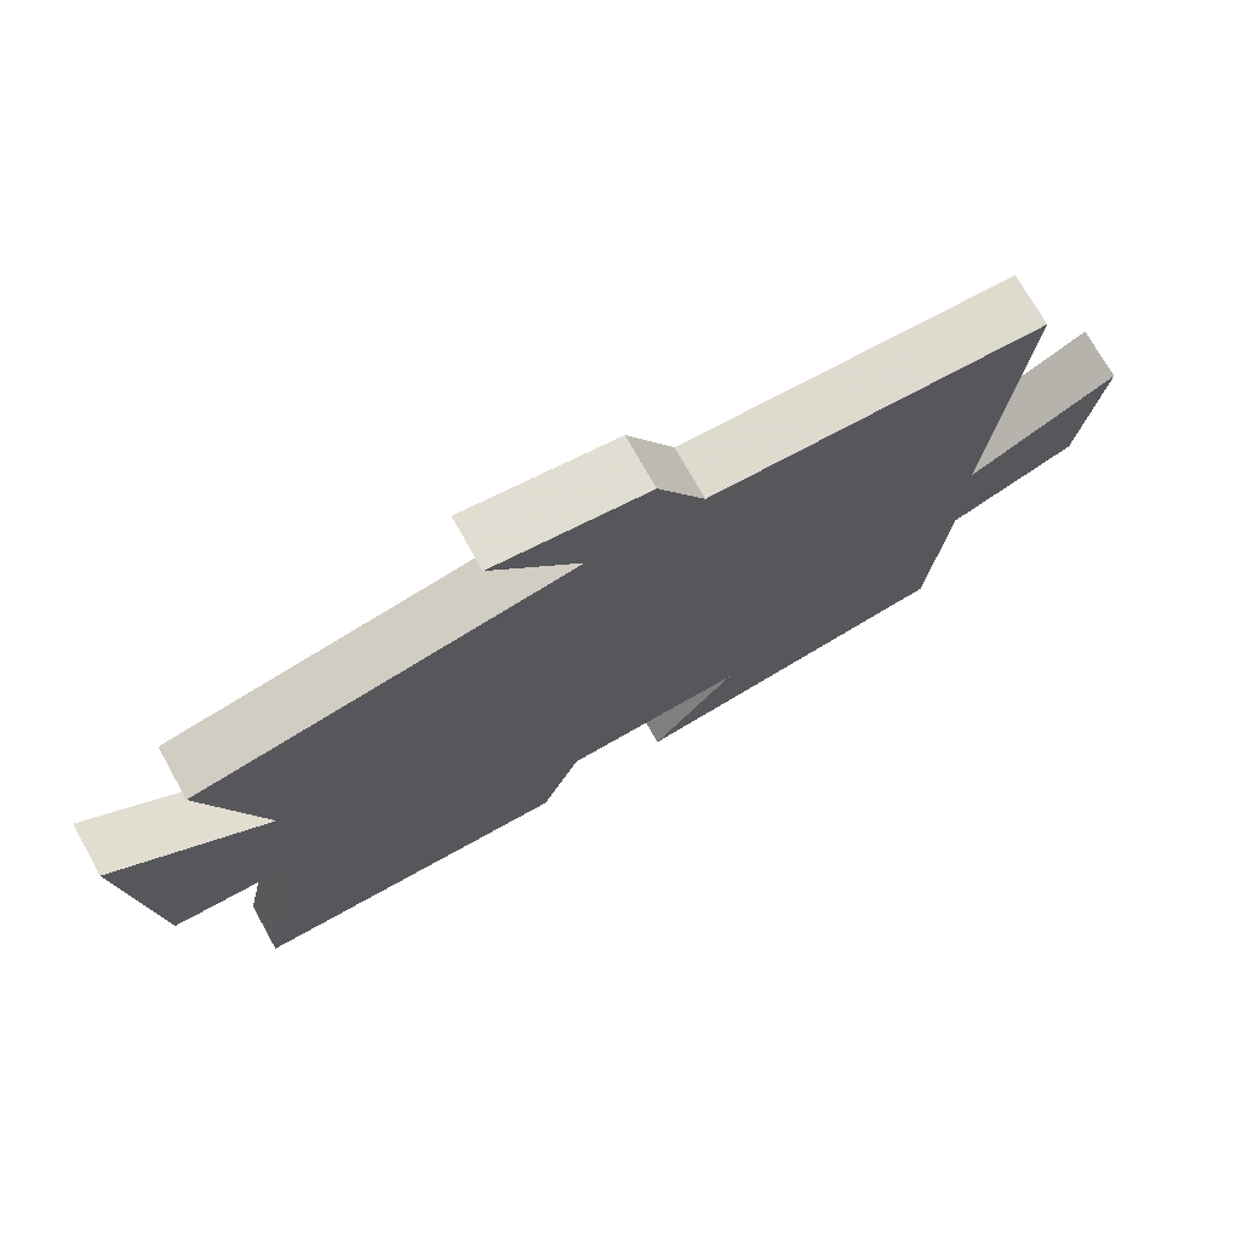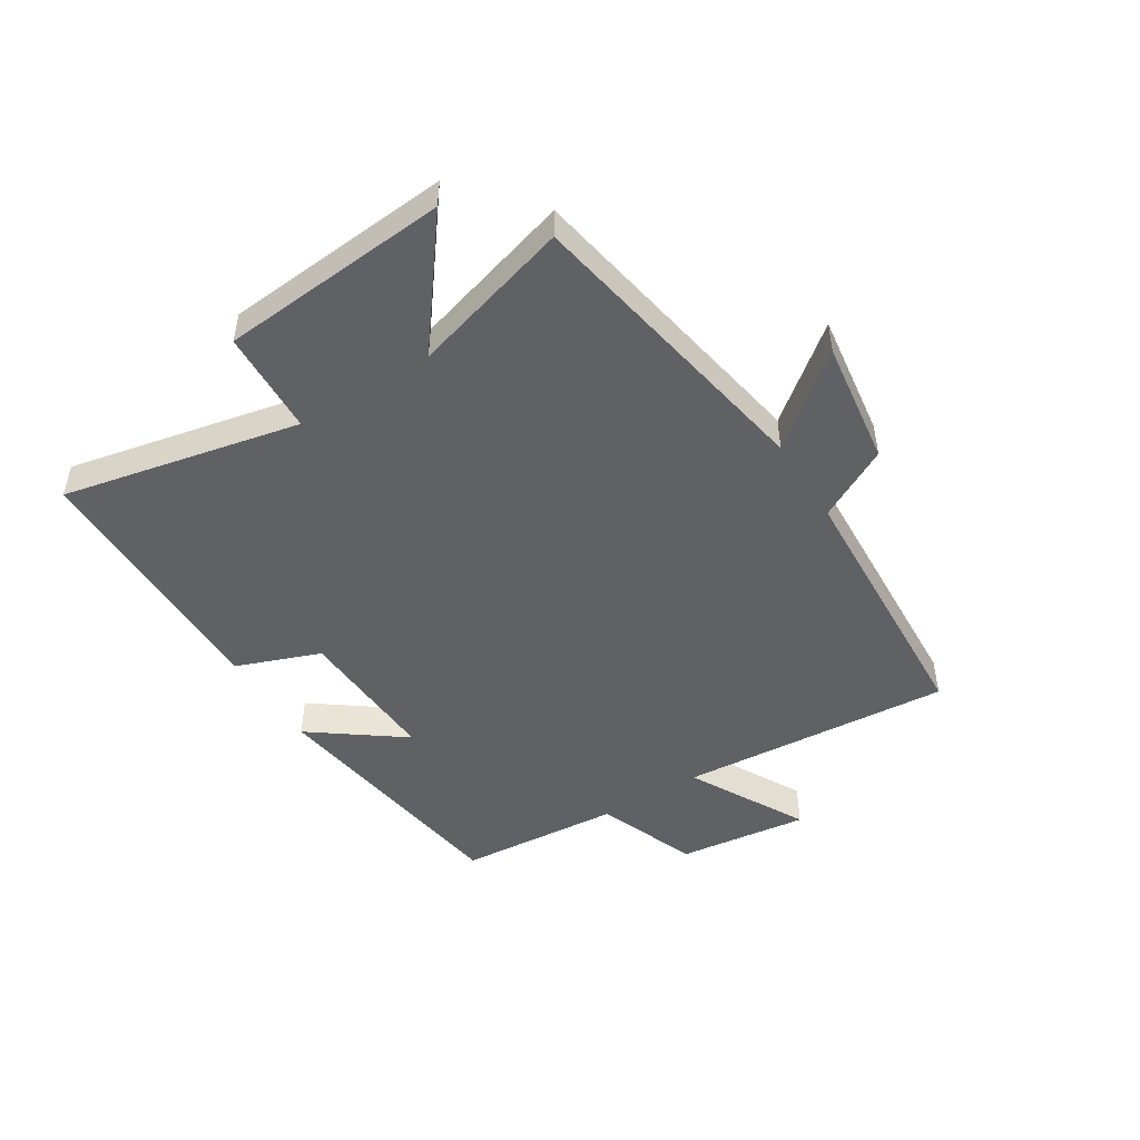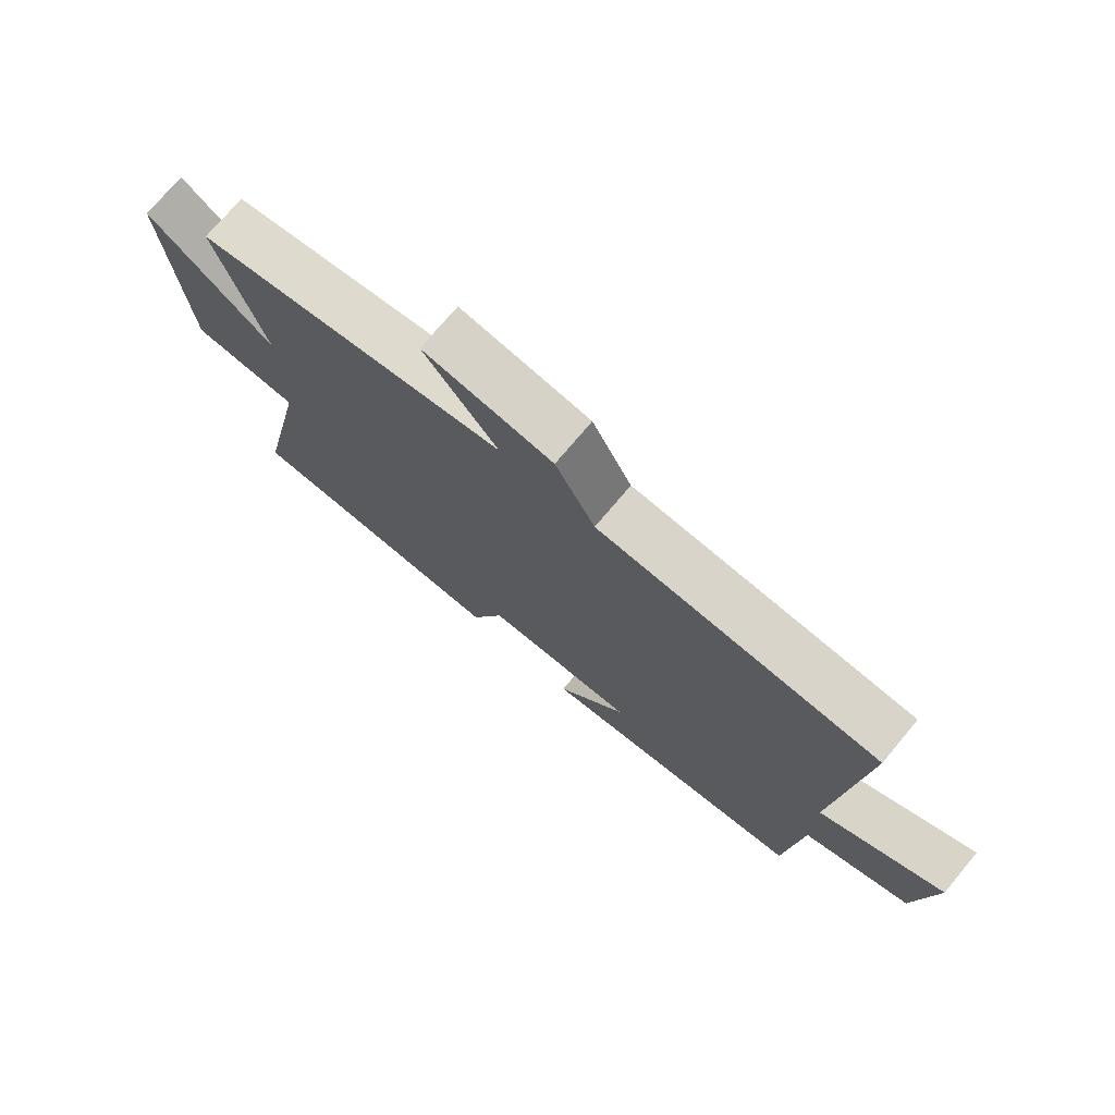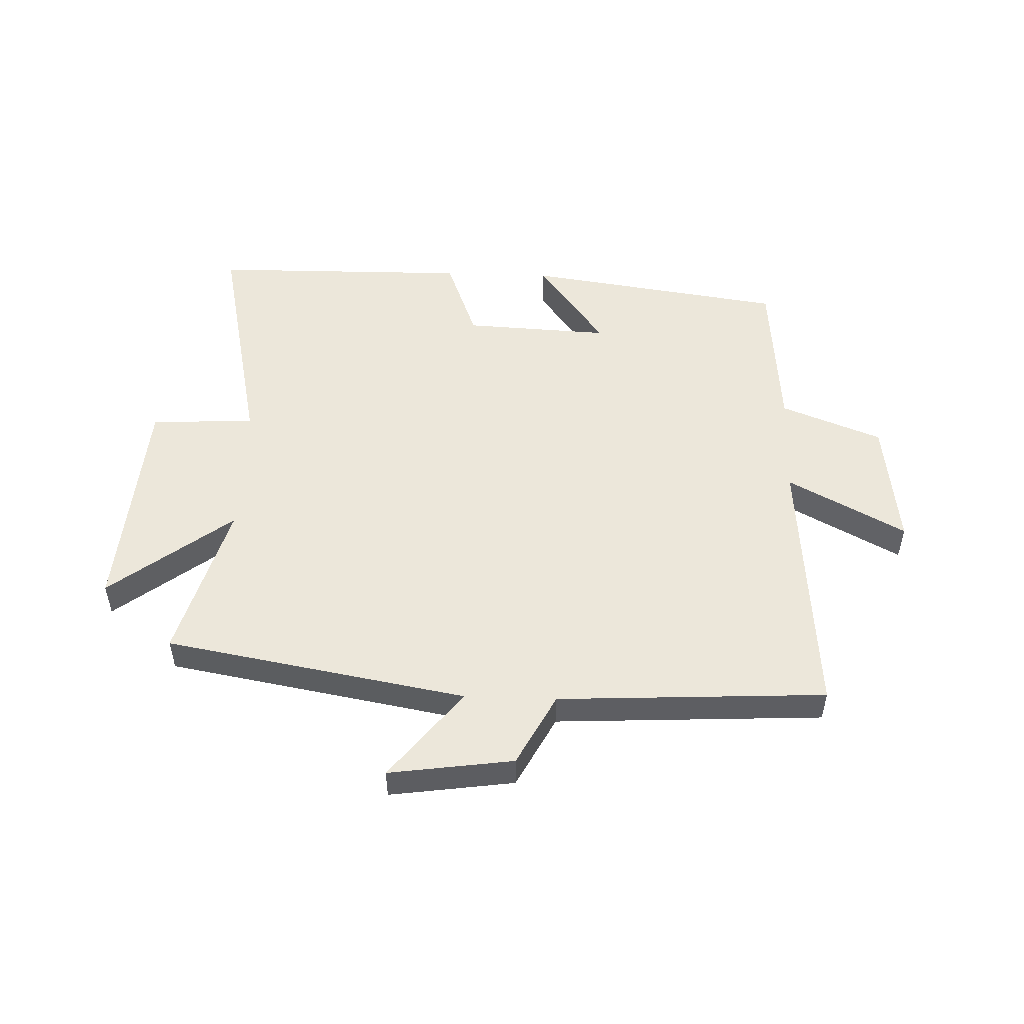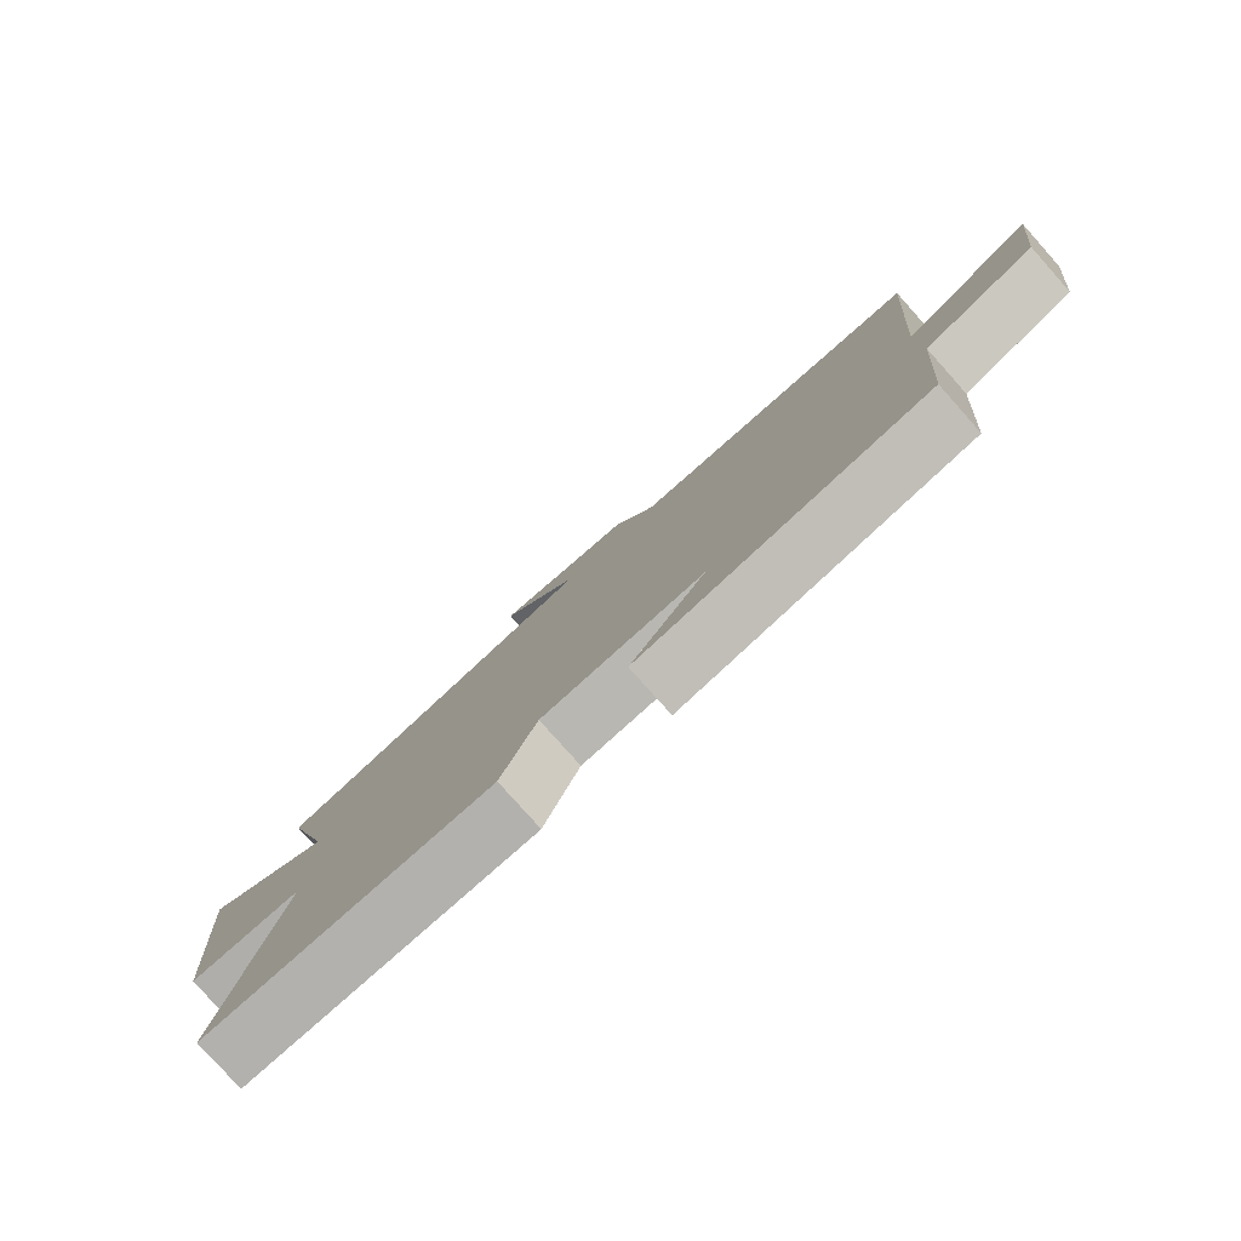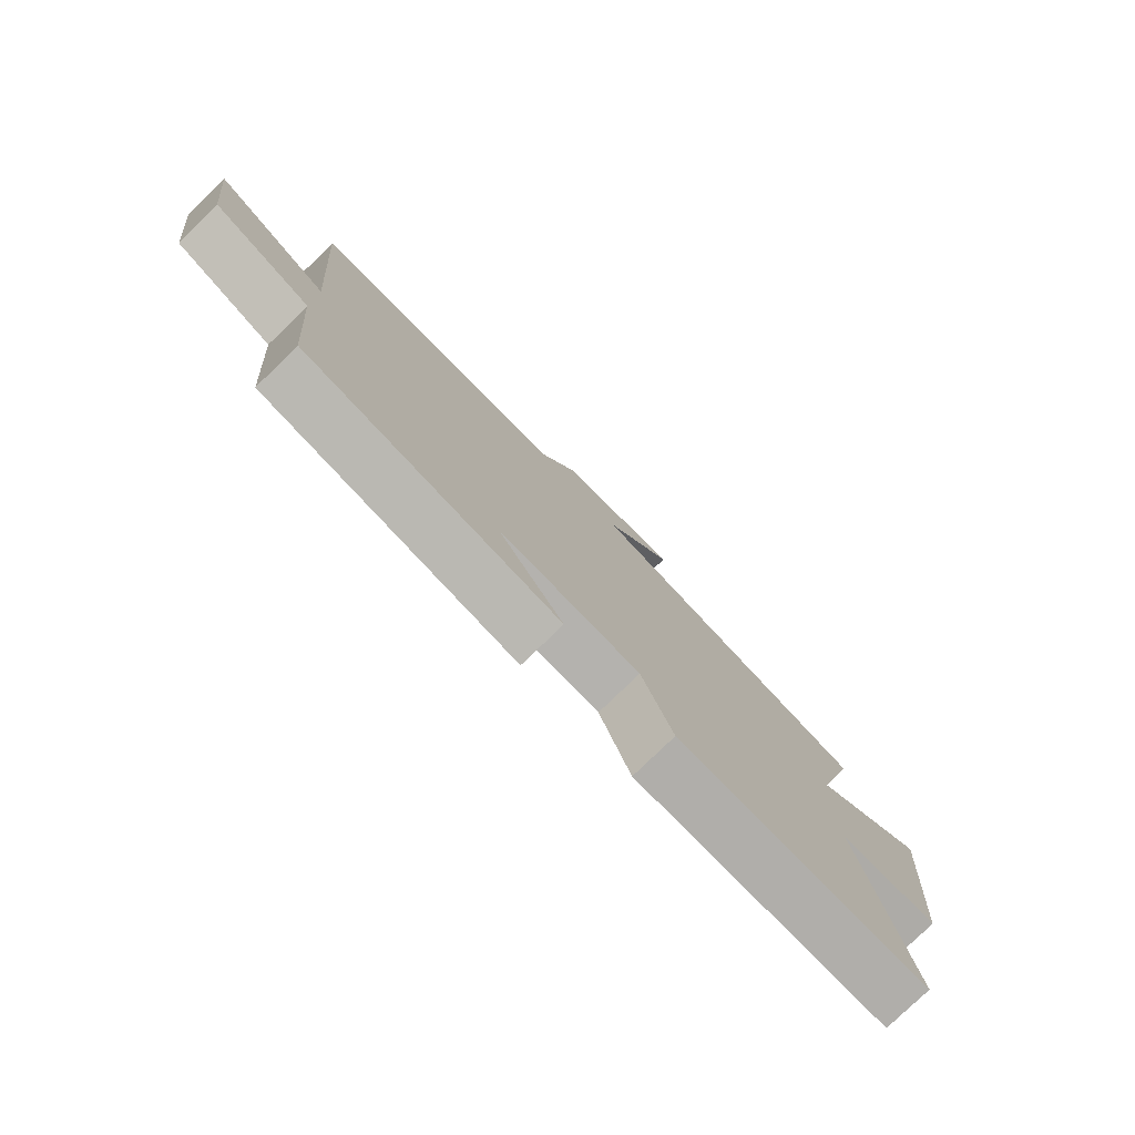
<metadata>
{"format":"obj","ext":"obj","renderer":"f3d","projection":"perspective","resolution":1024,"background":"white","views":[{"elev":73.1,"azim":-29.2,"up":"+Z"},{"elev":-48.5,"azim":-57.8,"up":"+Y"},{"elev":73.8,"azim":40.0,"up":"+Z"},{"elev":51.5,"azim":2.0,"up":"+Y"},{"elev":-79.8,"azim":41.7,"up":"+Z"},{"elev":-78.1,"azim":134.2,"up":"+Z"}]}
</metadata>
<code>
v -0.577 0.07 0.41
v -0.069 0.07 0.5
v -0.189 0.07 0.652
v 0.021 0.07 0.622
v 0.085 0.07 0.5
v 0.537 0.07 0.476
v 0.5 0.07 0.017
v 0.698 0.07 0.123
v 0.67 0.07 -0.097
v 0.5 0.07 -0.163
v 0.477 0.07 -0.437
v 0.038 0.07 -0.5
v 0.152 0.07 -0.346
v -0.094 0.07 -0.358
v -0.148 0.07 -0.5
v -0.586 0.07 -0.495
v -0.5 0.07 -0.096
v -0.676 0.07 -0.088
v -0.706 0.07 0.298
v -0.5 0.07 0.14
v -0.577 0 0.41
v -0.069 0 0.5
v -0.189 0 0.652
v 0.021 0 0.622
v 0.085 0 0.5
v 0.537 0 0.476
v 0.5 0 0.017
v 0.698 0 0.123
v 0.67 0 -0.097
v 0.5 0 -0.163
v 0.477 0 -0.437
v 0.038 0 -0.5
v 0.152 0 -0.346
v -0.094 0 -0.358
v -0.148 0 -0.5
v -0.586 0 -0.495
v -0.5 0 -0.096
v -0.676 0 -0.088
v -0.706 0 0.298
v -0.5 0 0.14
f 17 18 19 20
f 14 15 16 17
f 13 14 17 20
f 10 11 12 13
f 10 13 20 1
f 7 8 9 10
f 5 6 7
f 5 7 10 1
f 2 3 4 5
f 1 2 5
f 40 39 38 37
f 37 36 35 34
f 40 37 34 33
f 33 32 31 30
f 21 40 33 30
f 30 29 28 27
f 27 26 25
f 21 30 27 25
f 25 24 23 22
f 25 22 21
f 1 21 22 2
f 2 22 23 3
f 3 23 24 4
f 4 24 25 5
f 5 25 26 6
f 6 26 27 7
f 7 27 28 8
f 8 28 29 9
f 9 29 30 10
f 10 30 31 11
f 11 31 32 12
f 12 32 33 13
f 13 33 34 14
f 14 34 35 15
f 15 35 36 16
f 16 36 37 17
f 17 37 38 18
f 18 38 39 19
f 19 39 40 20
f 20 40 21 1

</code>
